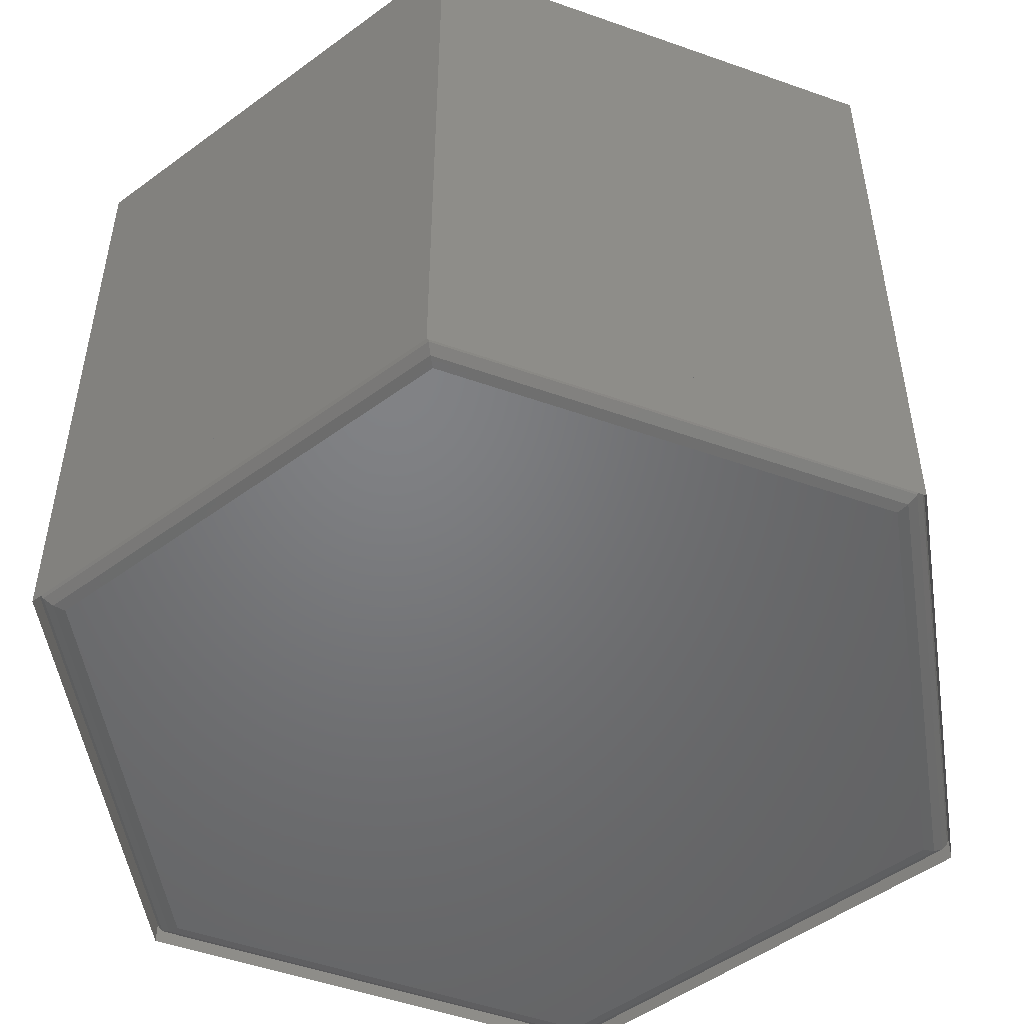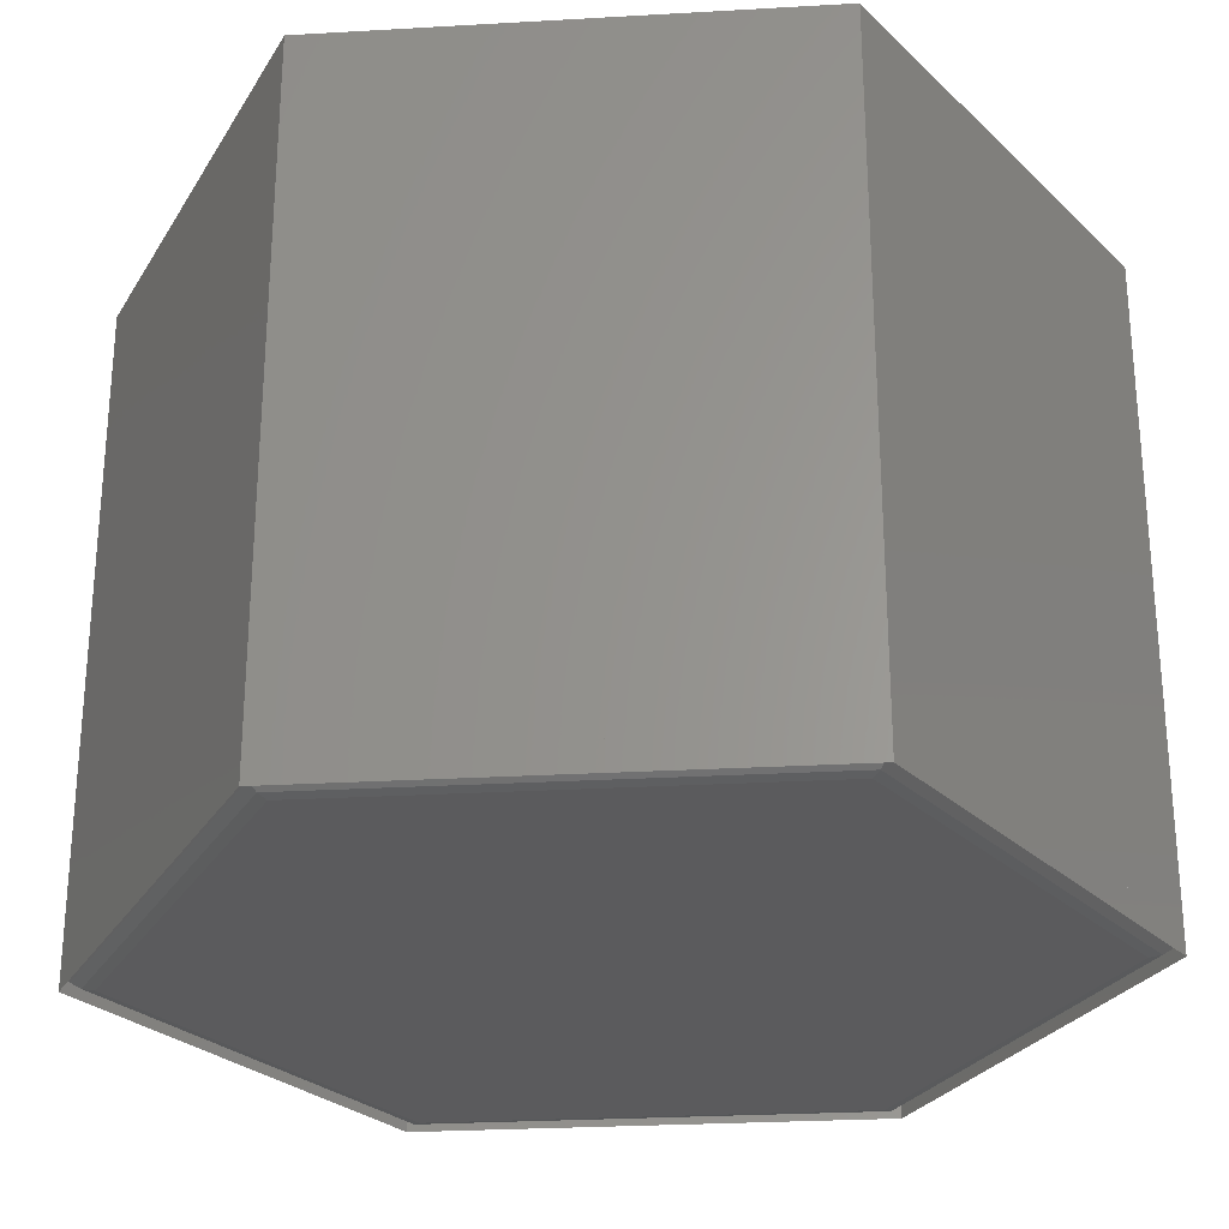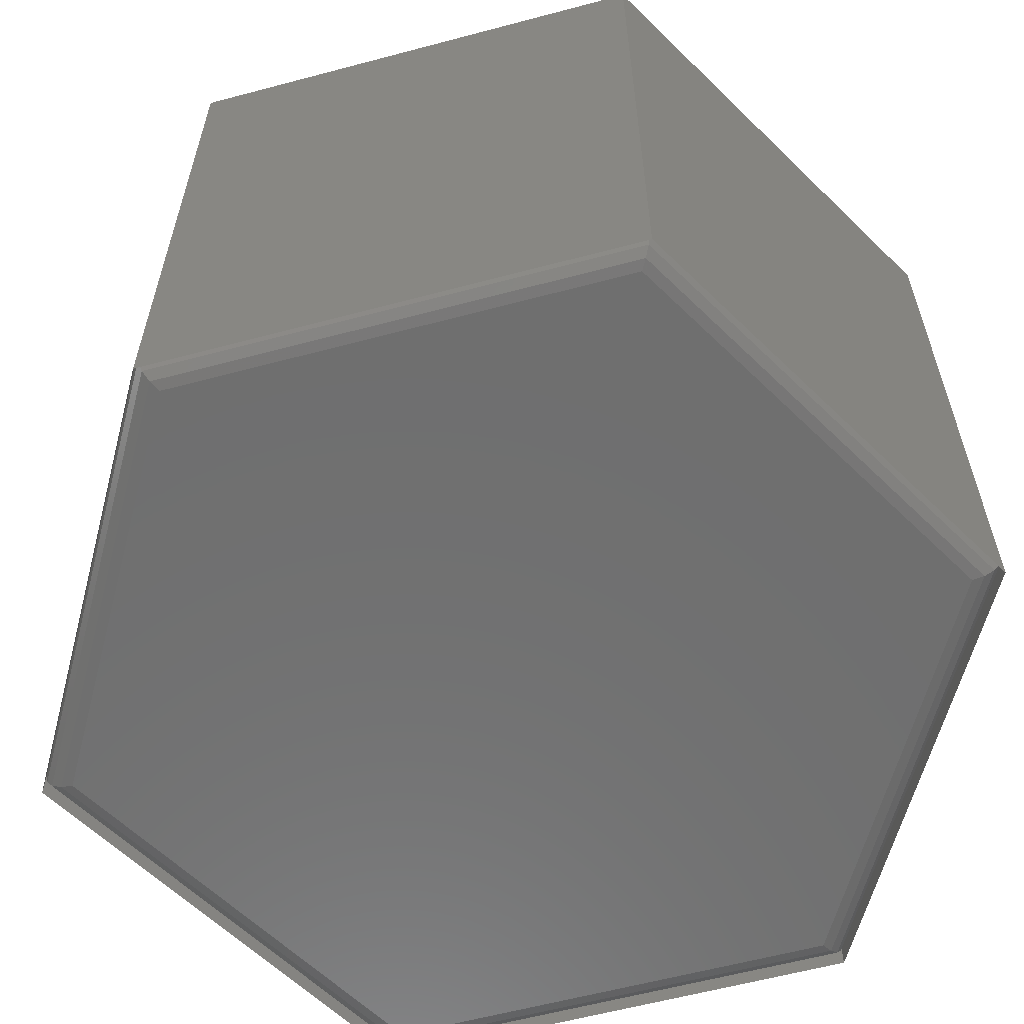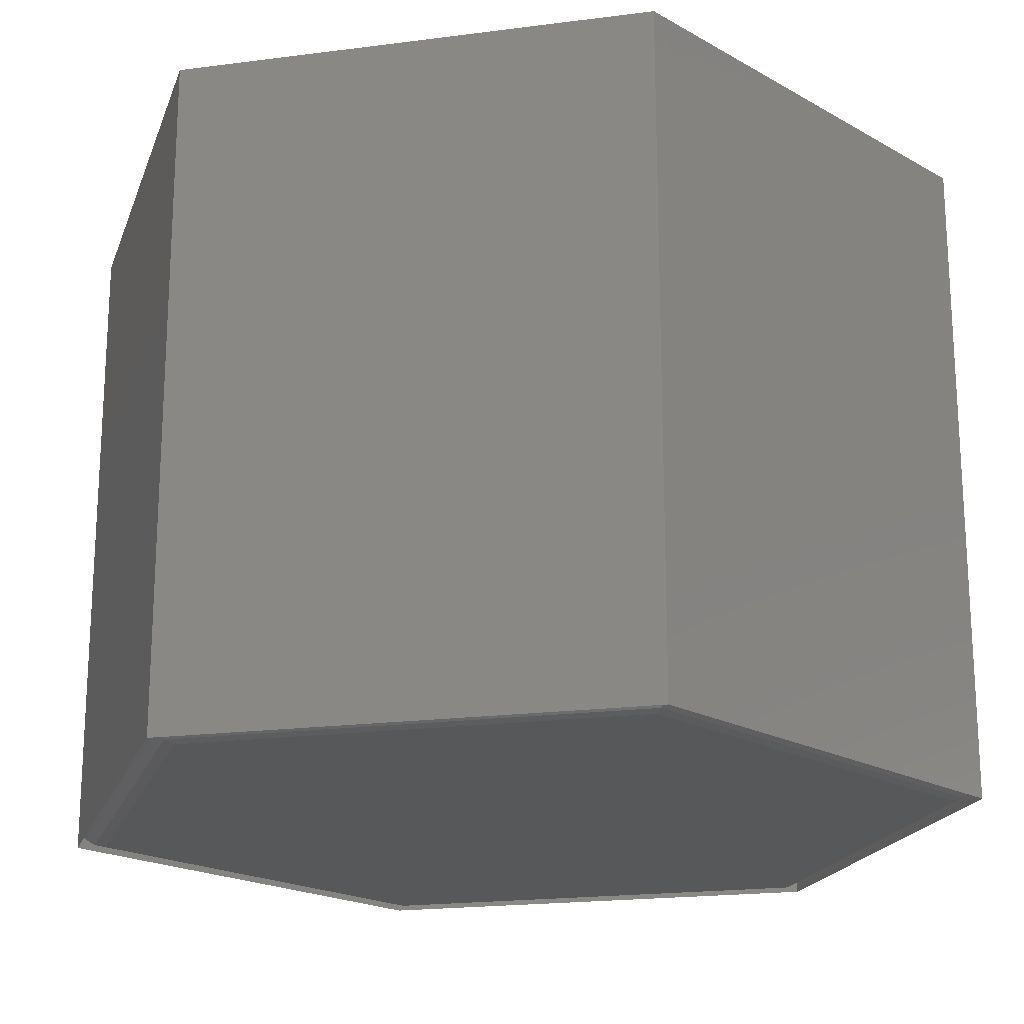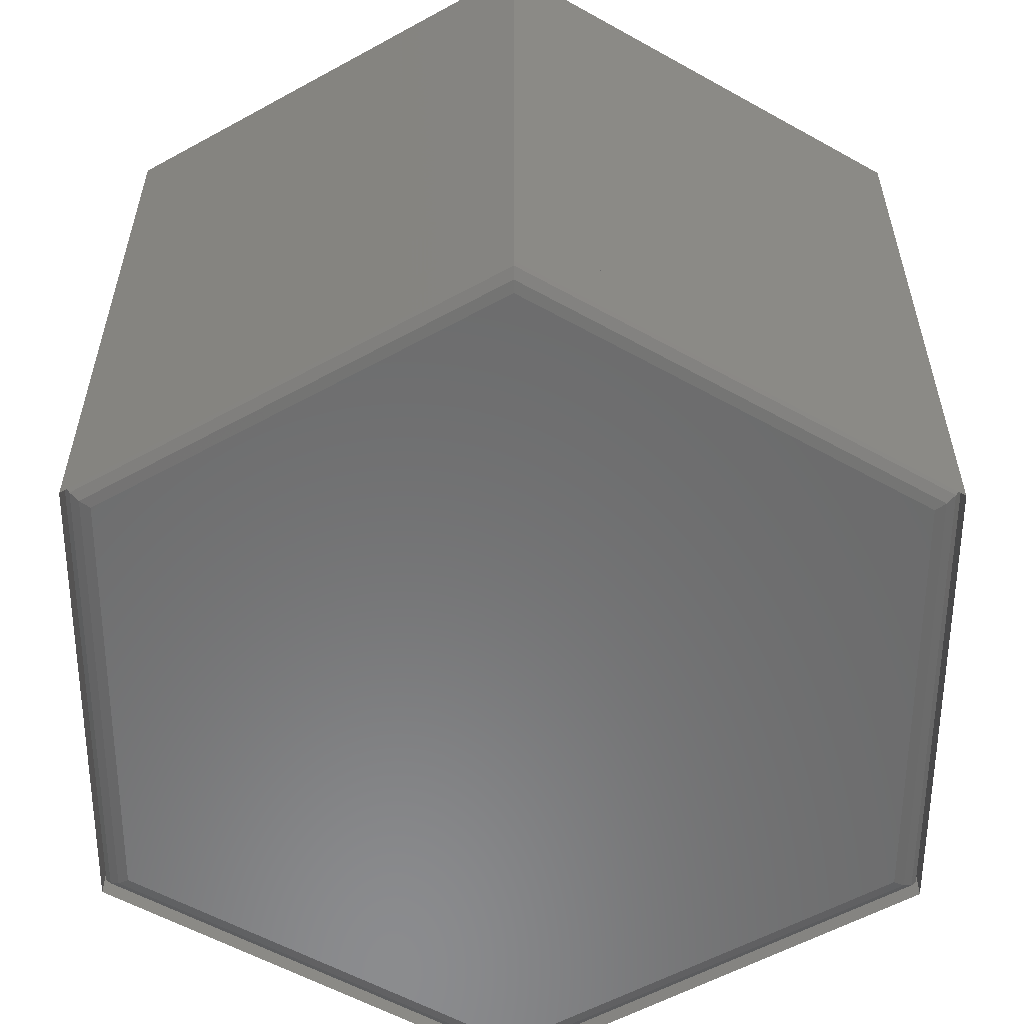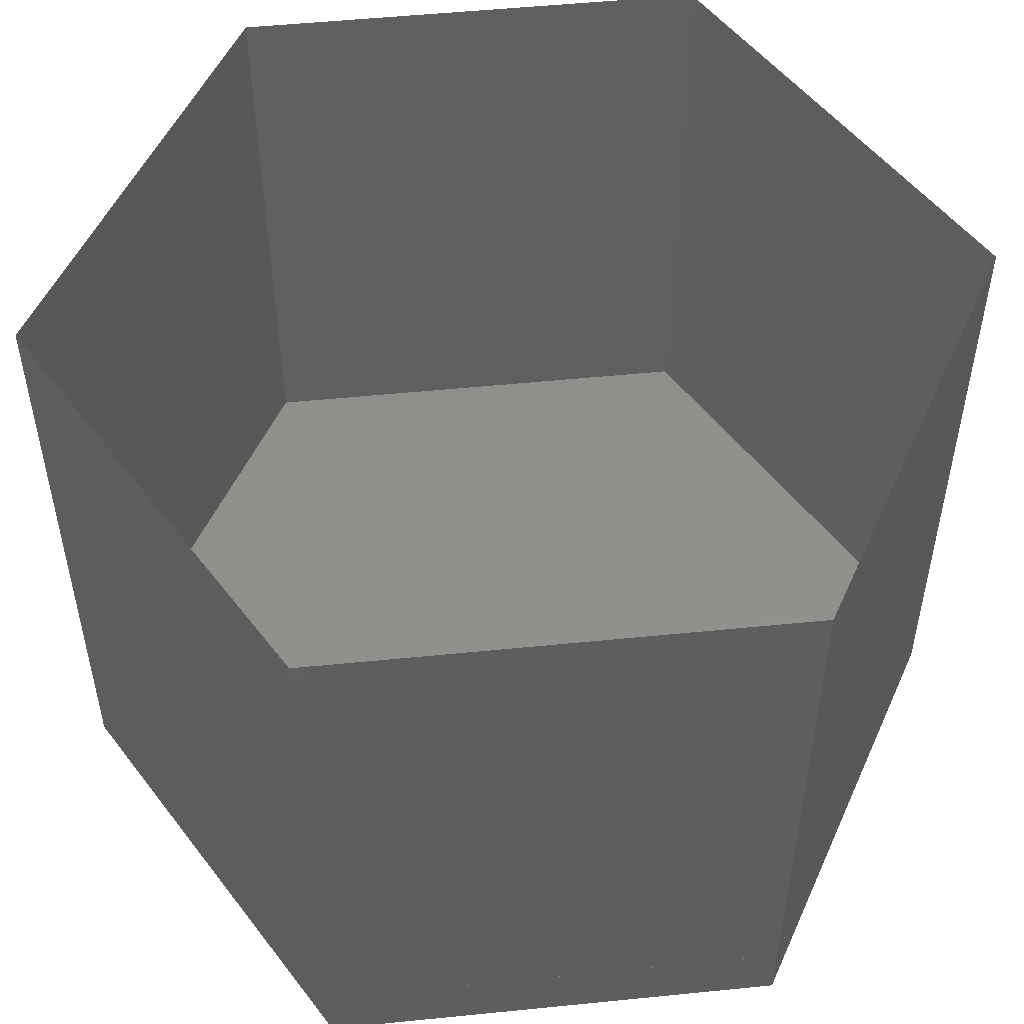
<metadata>
{"format":"stl","ext":"stl","renderer":"f3d","projection":"perspective","resolution":1024,"background":"white","views":[{"elev":-50.6,"azim":68.8,"up":"+Z"},{"elev":-27.1,"azim":95.1,"up":"+Z"},{"elev":-60.9,"azim":105.2,"up":"+Z"},{"elev":-19.8,"azim":103.6,"up":"+Z"},{"elev":-57.2,"azim":-120.2,"up":"+Z"},{"elev":52.1,"azim":143.8,"up":"+Z"}]}
</metadata>
<code>
# stl→obj: 48 verts, 80 faces
v 2.132e-14 -35 0
v 2.132e-14 -35 50
v 30.31 -17.5 0
v 30.31 -17.5 50
v -30.31 -17.5 0
v -30.31 -17.5 50
v -30.31 17.5 0
v -30.31 17.5 50
v 0 35 0
v 0 35 50
v 30.31 17.5 0
v 30.31 17.5 50
v 1.599e-14 -32.69 0
v -28.31 -16.35 0
v 28.31 -16.35 0
v 1.155e-14 32.69 0
v 28.31 16.35 0
v -28.31 16.35 0
v 1.066e-14 35 5
v 1.243e-14 35 2
v -30.31 17.5 5
v -30.31 17.5 2
v 30.31 17.5 5
v 30.31 17.5 2
v 30.31 -17.5 5
v 30.31 -17.5 2
v 3.553e-15 -35 5
v 5.329e-15 -35 2
v -30.31 -17.5 5
v -30.31 -17.5 2
v -29.08 -16.79 0.1524
v -2.918e-09 -33.57 0.1524
v -29.74 -17.17 0.5998
v 1.599e-14 -34.34 0.5998
v -30.16 -17.41 1.229
v -1.874e-06 -34.82 1.229
v -29.08 16.79 0.1524
v -29.74 17.17 0.5998
v -30.16 17.41 1.229
v 2.917e-09 33.57 0.1524
v 5.884e-15 34.34 0.5998
v 1.874e-06 34.82 1.229
v 29.08 16.79 0.1524
v 29.74 17.17 0.5998
v 30.16 17.41 1.229
v 29.08 -16.79 0.1524
v 29.74 -17.17 0.5998
v 30.16 -17.41 1.229
f 1 2 3
f 3 2 4
f 5 6 1
f 1 6 2
f 7 8 5
f 5 8 6
f 9 10 7
f 7 10 8
f 11 12 9
f 9 12 10
f 3 4 11
f 11 4 12
f 13 14 15
f 16 17 18
f 18 17 15
f 18 15 14
f 19 20 21
f 21 20 22
f 23 24 19
f 19 24 20
f 25 26 23
f 23 26 24
f 27 28 25
f 25 28 26
f 29 30 27
f 27 30 28
f 21 22 29
f 29 22 30
f 14 13 31
f 31 13 32
f 31 32 33
f 33 32 34
f 33 34 35
f 35 34 36
f 35 36 30
f 30 36 28
f 18 14 37
f 37 14 31
f 37 31 38
f 38 31 33
f 38 33 39
f 39 33 35
f 39 35 22
f 22 35 30
f 16 18 40
f 40 18 37
f 40 37 41
f 41 37 38
f 41 38 42
f 42 38 39
f 42 39 20
f 20 39 22
f 17 16 43
f 43 16 40
f 43 40 44
f 44 40 41
f 44 41 45
f 45 41 42
f 45 42 24
f 24 42 20
f 15 17 46
f 46 17 43
f 46 43 47
f 47 43 44
f 47 44 48
f 48 44 45
f 48 45 26
f 26 45 24
f 13 15 32
f 32 15 46
f 32 46 34
f 34 46 47
f 34 47 36
f 36 47 48
f 36 48 28
f 28 48 26
f 25 29 27
f 29 25 21
f 21 25 23
f 21 23 19

</code>
